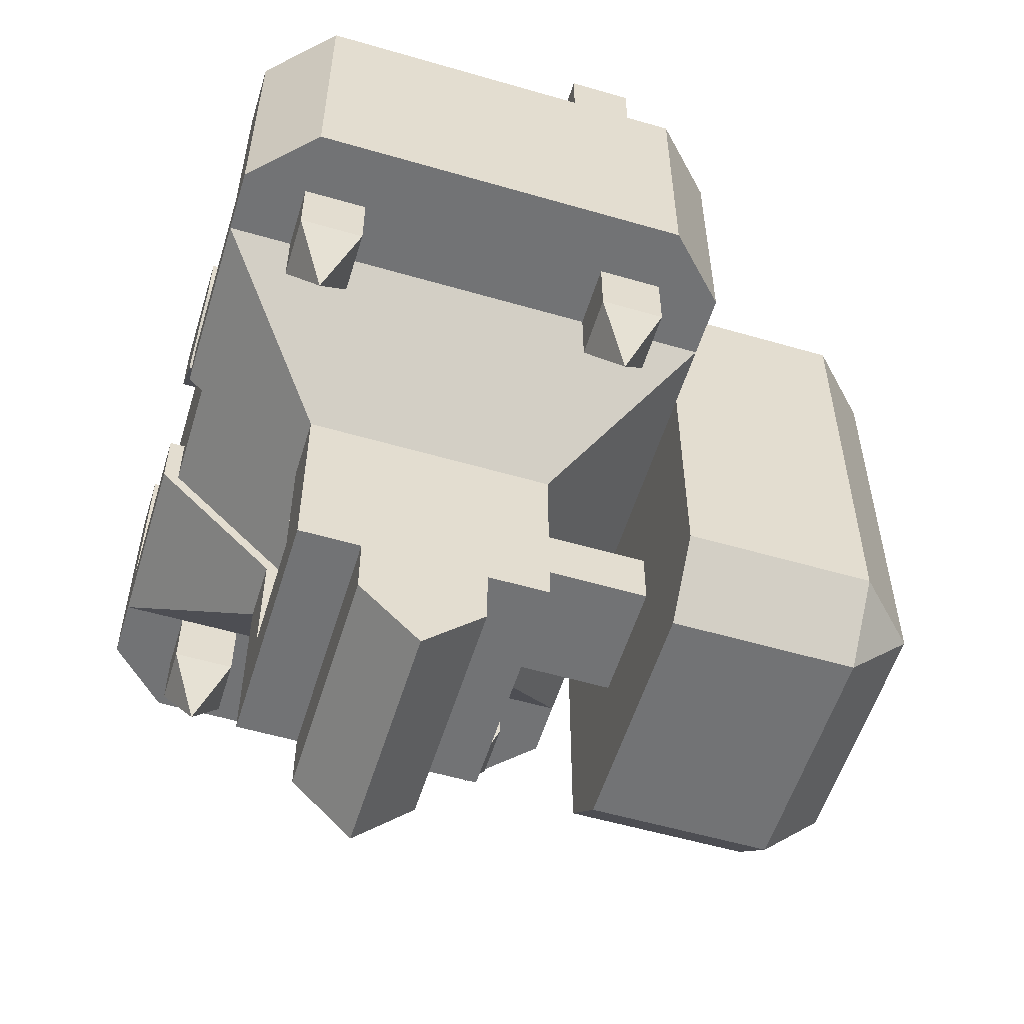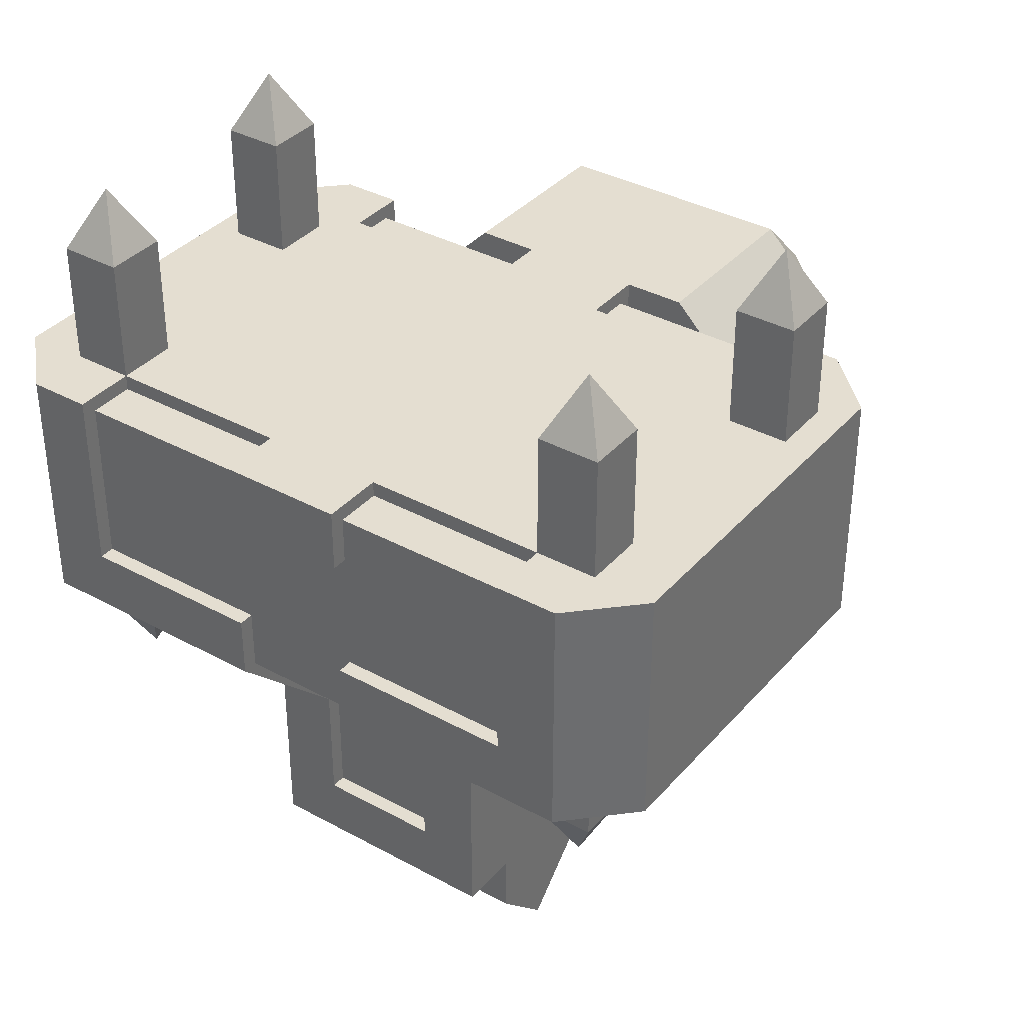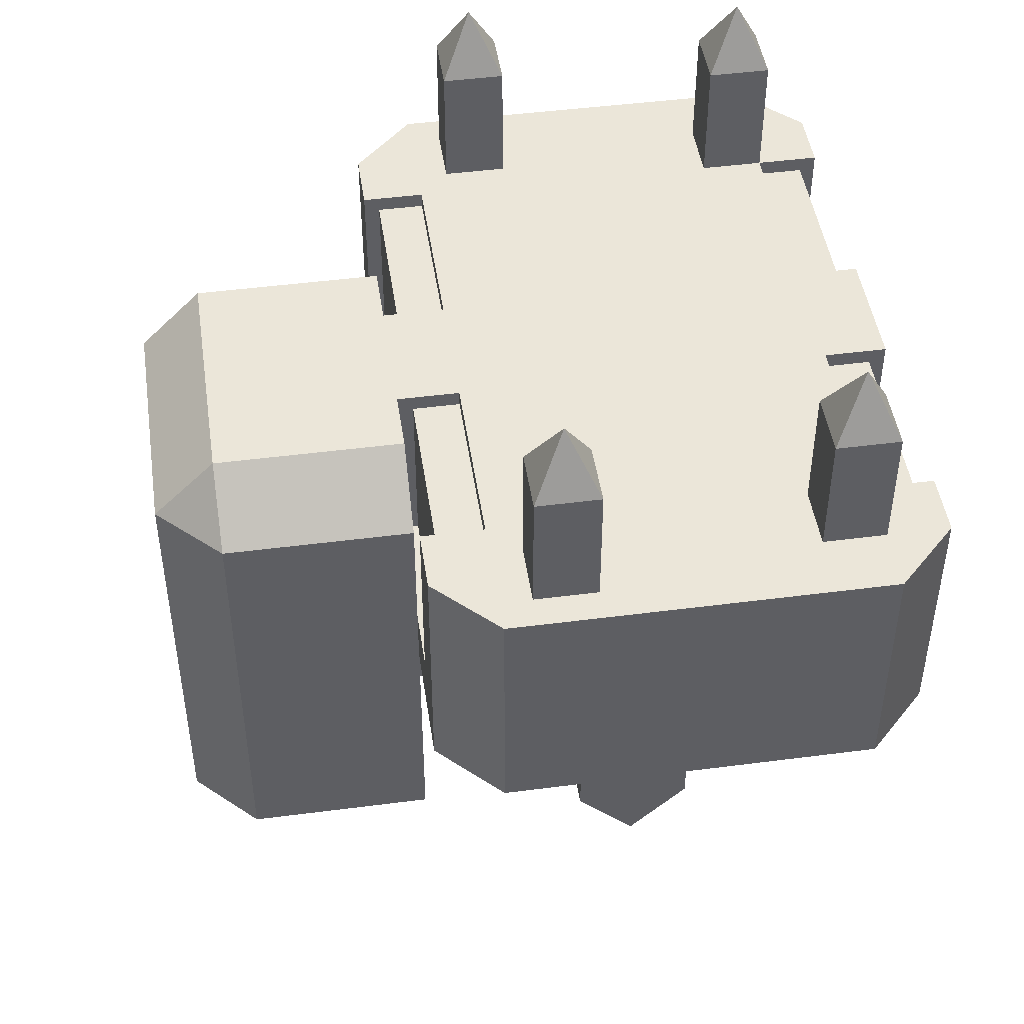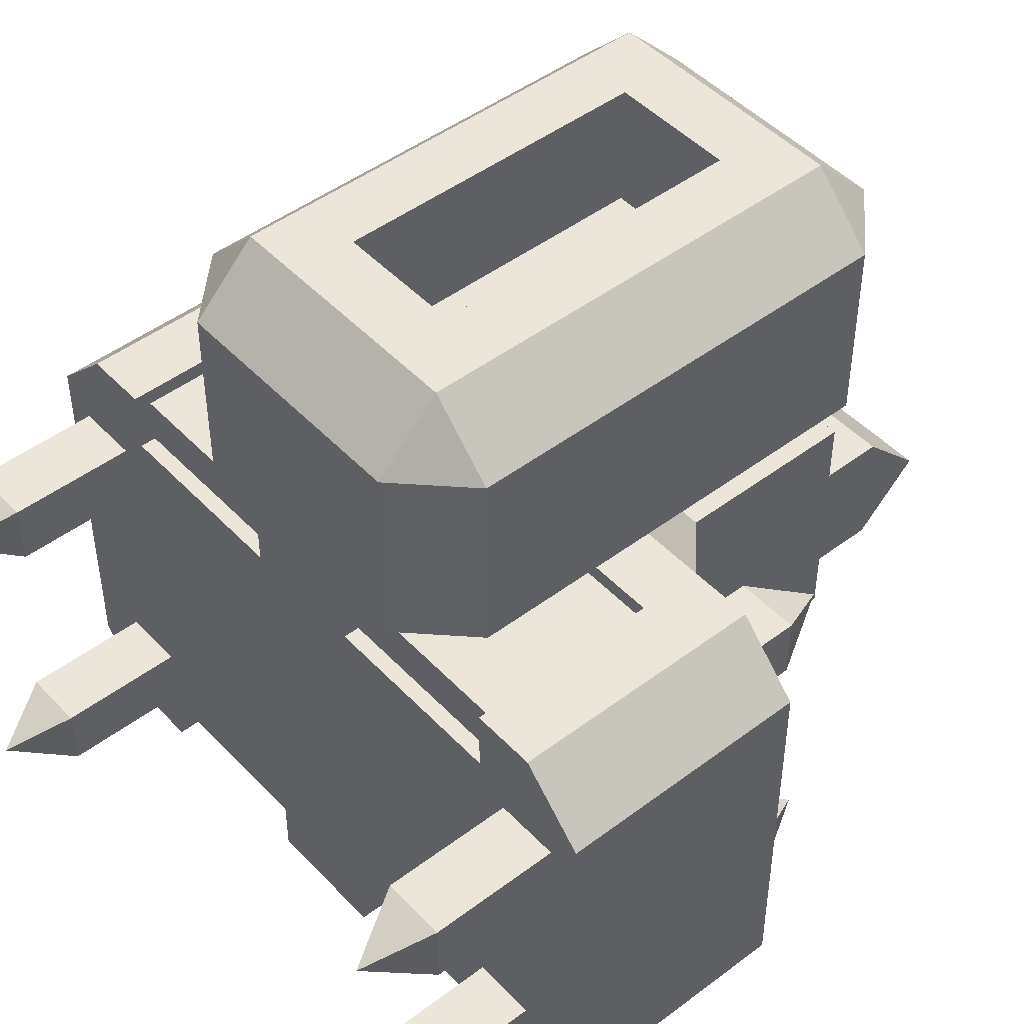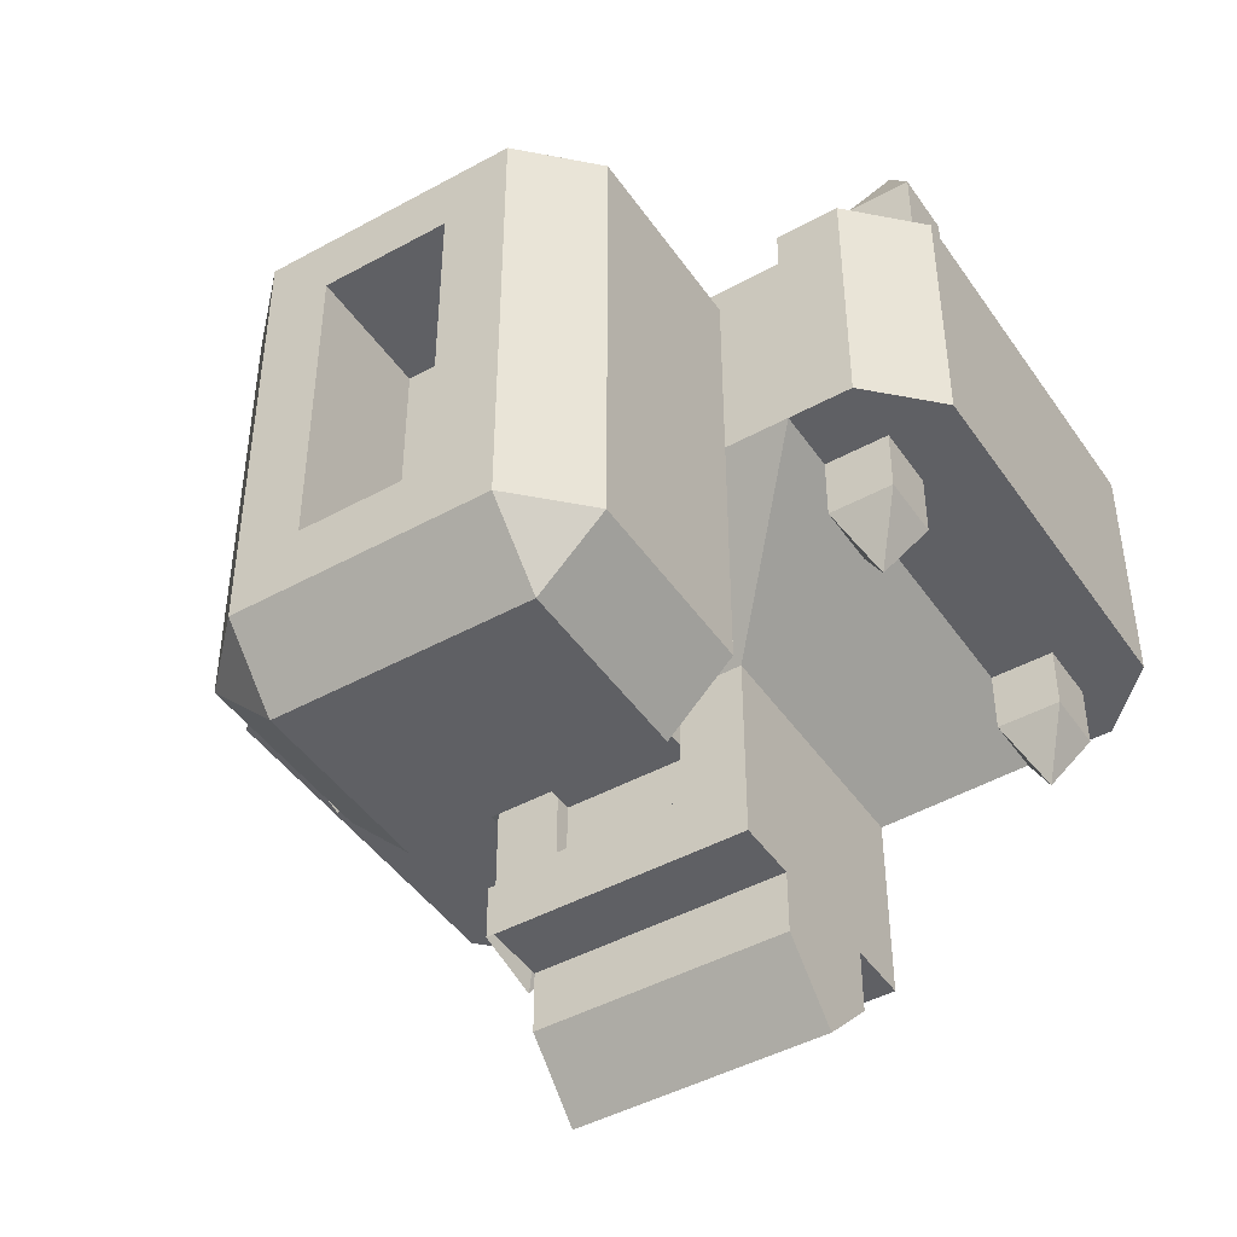
<metadata>
{"format":"obj","ext":"obj","renderer":"f3d","projection":"perspective","resolution":1024,"background":"white","views":[{"elev":-55.7,"azim":-107.0,"up":"+Y"},{"elev":36.5,"azim":-144.6,"up":"+Y"},{"elev":46.9,"azim":81.6,"up":"+Y"},{"elev":47.1,"azim":-130.5,"up":"+Z"},{"elev":-45.3,"azim":32.4,"up":"+Y"}]}
</metadata>
<code>
o TORSO_DECO_IRON_TANK_Cube.195
v -0.25 1.312 -0.125
v -0.25 1.438 -0.125
v -0.25 1.312 -0.1875
v -0.25 1.438 -0.1875
v -0.3125 1.312 -0.125
v -0.3125 1.438 -0.125
v -0.3125 1.312 -0.1875
v -0.3125 1.438 -0.1875
v -0.2812 1.5 -0.1562
v 0.25 1.312 -0.125
v 0.25 1.438 -0.125
v 0.25 1.312 -0.1875
v 0.25 1.438 -0.1875
v 0.3125 1.312 -0.125
v 0.3125 1.438 -0.125
v 0.3125 1.312 -0.1875
v 0.3125 1.438 -0.1875
v 0.2812 1.5 -0.1562
v 0.25 1.062 -0.125
v 0.25 1 -0.125
v 0.25 1.062 -0.1875
v 0.25 1 -0.1875
v 0.3125 1.062 -0.125
v 0.3125 1 -0.125
v 0.3125 1.062 -0.1875
v 0.3125 1 -0.1875
v 0.2812 0.9375 -0.1562
v 0.2812 1.312 0.09375
v 0.2812 1.438 0.09375
v 0.2812 1.312 0.1562
v 0.2812 1.438 0.1562
v 0.3438 1.312 0.09375
v 0.3438 1.438 0.09375
v 0.3438 1.312 0.1562
v 0.3438 1.438 0.1562
v 0.3125 1.5 0.125
v -0.2812 1.312 0.09375
v -0.2812 1.438 0.09375
v -0.2812 1.312 0.1562
v -0.2812 1.438 0.1562
v -0.3438 1.312 0.09375
v -0.3438 1.438 0.09375
v -0.3438 1.312 0.1562
v -0.3438 1.438 0.1562
v -0.3125 1.5 0.125
v 0.25 1.062 0.125
v 0.25 1 0.125
v 0.25 1.062 0.1875
v 0.25 1 0.1875
v 0.3125 1.062 0.125
v 0.3125 1 0.125
v 0.3125 1.062 0.1875
v 0.3125 1 0.1875
v 0.2812 0.9375 0.1562
v -0.25 1.062 -0.125
v -0.25 1 -0.125
v -0.25 1.062 -0.1875
v -0.25 1 -0.1875
v -0.3125 1.062 -0.125
v -0.3125 1 -0.125
v -0.3125 1.062 -0.1875
v -0.3125 1 -0.1875
v -0.2812 0.9375 -0.1562
v -0.25 1.062 0.125
v -0.25 1 0.125
v -0.25 1.062 0.1875
v -0.25 1 0.1875
v -0.3125 1.062 0.125
v -0.3125 1 0.125
v -0.3125 1.062 0.1875
v -0.3125 1 0.1875
v -0.2812 0.9375 0.1562
f 1 3 4 2
f 3 7 8 4
f 7 5 6 8
f 5 1 2 6
f 8 9 4
f 4 9 2
f 2 9 6
f 6 9 8
f 10 11 13 12
f 12 13 17 16
f 16 17 15 14
f 14 15 11 10
f 17 13 18
f 13 11 18
f 11 15 18
f 15 17 18
f 19 21 22 20
f 21 25 26 22
f 25 23 24 26
f 23 19 20 24
f 26 27 22
f 22 27 20
f 20 27 24
f 24 27 26
f 28 30 31 29
f 30 34 35 31
f 34 32 33 35
f 32 28 29 33
f 35 36 31
f 31 36 29
f 29 36 33
f 33 36 35
f 37 38 40 39
f 39 40 44 43
f 43 44 42 41
f 41 42 38 37
f 44 40 45
f 40 38 45
f 38 42 45
f 42 44 45
f 46 47 49 48
f 48 49 53 52
f 52 53 51 50
f 50 51 47 46
f 53 49 54
f 49 47 54
f 47 51 54
f 51 53 54
f 55 56 58 57
f 57 58 62 61
f 61 62 60 59
f 59 60 56 55
f 62 58 63
f 58 56 63
f 56 60 63
f 60 62 63
f 64 66 67 65
f 66 70 71 67
f 70 68 69 71
f 68 64 65 69
f 71 72 67
f 67 72 65
f 65 72 69
f 69 72 71
o TORSO_TANK_Cube.024
v -0.0625 0.75 -0.125
v -0.0625 0.75 -0.0625
v -0.0625 0.6875 -0.0625
v -0.0625 0.625 0
v -0.0625 1.312 -0.25
v -0.0625 1.25 -0.25
v 0.0625 1.312 -0.25
v 0.0625 1.25 -0.25
v -0.0625 0.8125 -0.125
v -0.0625 1.312 -0.1875
v 0.0625 1.312 -0.1875
v -0.0625 1.25 -0.2344
v 0.0625 1.297 -0.2344
v 0.0625 1.25 -0.2344
v 0.0625 1.297 -0.1875
v -0 1.187 -0.2344
v -0 1.187 -0.25
v 0.0625 0.6875 0.0625
v 0.0625 0.75 0.0625
v 0.0625 0.75 0.125
v -0.0625 1.312 0.25
v 0.0625 1.312 0.25
v -0.0625 1.297 0.2344
v 0.0625 1.297 0.2344
v 0.0625 0.8125 0.1094
v 0.0625 1.297 0.1875
v 0.0625 0.9375 0.1094
v 0.0625 1.125 0.2344
v 0.0625 0.9375 0.125
v 0.0625 1.062 0.25
v 0.125 0.75 -0.0625
v 0.125 0.9375 -0.125
v 0.25 1.062 -0.25
v 0.25 1.312 -0.25
v 0.375 1.062 -0.1875
v 0.375 1.312 -0.1875
v 0.3125 1.312 -0.25
v 0.3125 1.062 -0.25
v 0.125 0.75 -0.125
v 0.125 0.6875 -0.0625
v 0.125 0.625 -0
v 0.25 1.125 -0.25
v 0.375 1.125 -0.1875
v 0.3125 1.125 -0.25
v 0.0625 0.75 -0.125
v 0.0625 0.75 -0.0625
v 0.0625 0.6875 -0.0625
v 0.0625 0.9375 -0.125
v 0.0625 0.625 -0
v 0.0625 1.062 -0.25
v 0.0625 1.125 -0.25
v 0.125 0.8125 -0.125
v 0.0625 0.8125 -0.125
v 0.3125 1.312 -0.1875
v 0.25 1.312 -0.1875
v 0.25 1.297 -0.2344
v 0.0625 1.062 -0.2344
v 0.0625 1.125 -0.2344
v 0.3125 1.062 -0
v 0.25 1.062 -0
v 0.375 1.062 -0
v 0.375 1.312 -0
v 0.125 0.9375 -0
v 0.125 0.75 -0
v 0.375 1.125 -0
v 0.125 0.8125 -0
v 0.25 1.312 -0
v 0.3125 1.312 -0
v 0.0625 1.312 -0
v 0.125 0.75 0.0625
v 0.125 0.9375 0.125
v 0.25 1.062 0.25
v 0.25 1.312 0.25
v 0.375 1.062 0.1875
v 0.375 1.312 0.1875
v 0.3125 1.312 0.25
v 0.3125 1.062 0.25
v 0.125 0.75 0.125
v 0.125 0.6875 0.0625
v 0.25 1.125 0.25
v 0.375 1.125 0.1875
v 0.3125 1.125 0.25
v 0.0625 1.125 0.25
v 0.125 0.8125 0.125
v 0.0625 0.8125 0.125
v 0.3125 1.312 0.1875
v 0.25 1.312 0.1875
v 0.0625 1.312 0.1875
v 0.25 1.297 0.2344
v 0.25 1.125 0.2344
v 0.25 1.297 0.1875
v 0.25 1.125 -0.2344
v 0.0625 0.9375 -0.1094
v -0.0625 1.297 -0.2344
v -0.0625 0.8125 -0.1094
v 0.0625 0.8125 -0.1094
v 0.25 1.297 -0.1875
v -0.0625 1.297 -0.1875
v -0.0625 0.6875 0.0625
v -0.0625 0.75 0.0625
v -0.0625 0.75 0.125
v -0.0625 0.8125 0.1094
v -0.0625 1.297 0.1875
v -0.0625 0.9375 0.1094
v -0.0625 1.125 0.2344
v -0.0625 0.9375 0.125
v -0.0625 1.062 0.25
v -0.125 0.75 -0.0625
v -0.125 0.9375 -0.125
v -0.25 1.062 -0.25
v -0.25 1.312 -0.25
v -0.375 1.062 -0.1875
v -0.375 1.312 -0.1875
v -0.3125 1.312 -0.25
v -0.3125 1.062 -0.25
v -0.125 0.75 -0.125
v -0.125 0.6875 -0.0625
v -0.125 0.625 0
v -0.25 1.125 -0.25
v -0.375 1.125 -0.1875
v -0.3125 1.125 -0.25
v -0.0625 0.9375 -0.125
v -0.0625 1.062 -0.25
v -0.0625 1.125 -0.25
v -0.125 0.8125 -0.125
v -0.3125 1.312 -0.1875
v -0.25 1.312 -0.1875
v -0.25 1.297 -0.2344
v -0.0625 1.062 -0.2344
v -0.0625 1.125 -0.2344
v -0.3125 1.062 0
v -0.25 1.062 0
v -0.375 1.062 0
v -0.375 1.312 0
v -0.125 0.9375 0
v -0.125 0.75 0
v -0.375 1.125 0
v -0.125 0.8125 0
v -0.25 1.312 0
v -0.3125 1.312 0
v -0.0625 1.312 0
v -0.125 0.75 0.0625
v -0.125 0.9375 0.125
v -0.25 1.062 0.25
v -0.25 1.312 0.25
v -0.375 1.062 0.1875
v -0.375 1.312 0.1875
v -0.3125 1.312 0.25
v -0.3125 1.062 0.25
v -0.125 0.75 0.125
v -0.125 0.6875 0.0625
v -0.25 1.125 0.25
v -0.375 1.125 0.1875
v -0.3125 1.125 0.25
v -0.0625 1.125 0.25
v -0.125 0.8125 0.125
v -0.0625 0.8125 0.125
v -0.3125 1.312 0.1875
v -0.25 1.312 0.1875
v -0.0625 1.312 0.1875
v -0.25 1.297 0.2344
v -0.25 1.125 0.2344
v -0.25 1.297 0.1875
v -0.25 1.125 -0.2344
v -0.0625 0.9375 -0.1094
v -0.25 1.297 -0.1875
v -0.0625 1.062 -0.2344
v -0.0625 1.25 -0.2344
v -0.0625 1.125 -0.2344
v 0.0625 1.297 -0.2344
v 0.0625 1.25 -0.2344
v -0.25 1.297 -0.1875
v 0.0625 1.297 -0.1875
v -0 1.187 -0.2344
v -0.25 1.297 0.2344
v -0.25 1.125 0.2344
v -0.0625 0.9375 0.1094
v -0.0625 1.297 0.2344
v -0.0625 1.125 0.2344
v 0.0625 1.297 0.2344
v -0.0625 0.8125 0.1094
v 0.0625 0.8125 0.1094
v -0.25 1.297 0.1875
v -0.0625 1.297 0.1875
v 0.0625 1.297 0.1875
v 0.0625 0.9375 0.1094
v 0.0625 1.125 0.2344
v 0.25 1.297 -0.2344
v 0.0625 1.062 -0.2344
v 0.0625 1.125 -0.2344
v 0.25 1.297 0.2344
v 0.25 1.125 0.2344
v 0.25 1.297 0.1875
v -0.25 1.297 -0.2344
v 0.25 1.125 -0.2344
v -0.25 1.125 -0.2344
v -0.0625 0.9375 -0.1094
v 0.0625 0.9375 -0.1094
v -0.0625 1.297 -0.2344
v -0.0625 0.8125 -0.1094
v 0.0625 0.8125 -0.1094
v -0.0625 1.297 -0.1875
v 0.25 1.297 -0.1875
v -0.1875 0.8125 0.4375
v -0.1875 1.25 0.4375
v -0.1875 0.8125 0.25
v -0.1875 1.25 0.25
v 0.1875 0.8125 0.4375
v 0.1875 1.25 0.4375
v 0.1875 0.8125 0.25
v 0.1875 1.25 0.25
v -0.0625 0.875 0.5
v -0.0625 1.188 0.5
v 0.0625 1.188 0.5
v 0.0625 0.875 0.5
v -0.0625 0.875 0.25
v -0.0625 0.9375 0.25
v 0.0625 0.875 0.25
v 0.0625 0.9375 0.25
v -0.0625 0.9375 0.0625
v -0.0625 0.875 0.0625
v 0.0625 0.875 0.0625
v 0.0625 0.9375 0.0625
v 0.125 0.75 0.25
v -0.125 0.75 0.25
v -0.125 1.312 0.25
v 0.125 1.312 0.25
v -0.125 0.75 0.4375
v 0.125 0.75 0.4375
v 0.125 1.312 0.4375
v -0.125 1.312 0.4375
v -0.125 0.8125 0.5
v -0.125 1.25 0.5
v 0.125 1.25 0.5
v 0.125 0.8125 0.5
v -0.0625 0.875 0.375
v -0.0625 1.188 0.375
v 0.0625 1.188 0.375
v 0.0625 0.875 0.375
f 83 79 77 82
f 118 74 73 117
f 75 119 121 76
f 125 117 73 81
f 74 118 119 75
f 80 78 77 79
f 141 83 82 213
f 78 80 89
f 81 167 168 125
f 82 77 166 170
f 77 78 84 166
f 83 87 85 79
f 79 85 86 80
f 88 89 80 86
f 78 89 88 84
f 160 232 93 94
f 91 92 173 172
f 171 76 121 90
f 157 229 173 92
f 172 171 90 91
f 95 177 227 93
f 141 213 232 160
f 229 157 97 174
f 179 178 101 102
f 232 175 95 93
f 94 155 100 96
f 160 94 96 98
f 178 176 99 101
f 227 179 102 155
f 135 138 124 104
f 105 104 120 122
f 116 115 107 110
f 114 116 110 105
f 106 109 116 114
f 132 105 110 131
f 131 110 107 133
f 137 115 108 134
f 127 126 109 106
f 135 104 105 132
f 118 117 111 103
f 136 113 112 103
f 124 103 111
f 133 107 115 137
f 109 108 115 116
f 112 113 121 119
f 103 112 119 118
f 122 123 114 105
f 124 125 120 104
f 111 117 125 124
f 138 136 103 124
f 141 139 127 83
f 139 140 126 127
f 109 126 108
f 106 114 164 128
f 122 120 165 129
f 123 122 129 130
f 125 168 165 120
f 123 130 164 114
f 106 128 169 127
f 127 169 87 83
f 108 126 140 134
f 135 143 156 138
f 144 102 101 143
f 154 149 146 153
f 152 144 149 154
f 145 152 154 148
f 132 131 149 144
f 131 133 146 149
f 137 134 147 153
f 159 145 148 158
f 135 132 144 143
f 91 142 150 92
f 136 142 151 113
f 156 150 142
f 133 137 153 146
f 148 154 153 147
f 151 90 121 113
f 142 91 90 151
f 102 144 152 155
f 156 143 101 157
f 150 156 157 92
f 138 156 142 136
f 141 160 159 139
f 139 159 158 140
f 148 147 158
f 145 161 162 152
f 157 101 99 97
f 155 152 162 100
f 145 159 163 161
f 159 160 98 163
f 147 134 140 158
f 93 227 155 94
f 207 181 197 210
f 182 195 194 181
f 193 187 184 192
f 191 182 187 193
f 183 191 193 186
f 204 203 187 182
f 203 205 184 187
f 209 206 185 192
f 199 183 186 198
f 207 204 182 181
f 74 180 188 73
f 208 180 189 190
f 197 188 180
f 205 209 192 184
f 186 193 192 185
f 189 75 76 190
f 180 74 75 189
f 195 182 191 196
f 197 181 194 81
f 188 197 81 73
f 210 197 180 208
f 213 82 199 211
f 211 199 198 212
f 186 185 198
f 183 200 236 191
f 195 201 237 194
f 196 202 201 195
f 81 194 237 167
f 196 191 236 202
f 183 199 238 200
f 199 82 170 238
f 185 206 212 198
f 207 210 228 215
f 216 215 178 179
f 226 225 218 221
f 224 226 221 216
f 217 220 226 224
f 204 216 221 203
f 203 221 218 205
f 209 225 219 206
f 231 230 220 217
f 207 215 216 204
f 172 173 222 214
f 208 190 223 214
f 228 214 222
f 205 218 225 209
f 220 219 225 226
f 223 190 76 171
f 214 223 171 172
f 179 227 224 216
f 228 229 178 215
f 222 173 229 228
f 210 208 214 228
f 213 211 231 232
f 211 212 230 231
f 220 230 219
f 217 224 234 233
f 229 174 176 178
f 227 177 234 224
f 217 233 235 231
f 231 235 175 232
f 219 230 212 206
f 276 277 279 278
f 296 299 283 282
f 282 283 281 280
f 296 282 280 301
f 298 279 277 303
f 302 303 305 306
f 280 281 306 307
f 277 276 304 305
f 288 289 292 293
f 291 290 294 295
f 290 288 293 294
f 289 291 295 292
f 301 280 307
f 284 287 311 308
f 283 299 302 281
f 299 298 303 302
f 278 297 300 276
f 297 296 301 300
f 305 303 277
f 278 279 298 297
f 281 302 306
f 300 301 307 304
f 297 298 299 296
f 276 300 304
f 284 285 305 304
f 286 287 307 306
f 287 284 304 307
f 285 286 306 305
f 311 310 309 308
f 285 284 308 309
f 286 285 309 310
f 287 286 310 311
f 260 267 243 242
f 270 273 272 269
f 275 260 242 245
f 270 269 239 261
f 274 271 266 244
f 241 240 246
f 267 262 243
f 268 266 271 240
f 241 268 240
f 243 262 246
f 241 262 261 239
f 262 241 246
f 255 247 250 256
f 248 251 250 247
f 252 263 265 257
f 259 264 263 252
f 253 254 258 249

</code>
